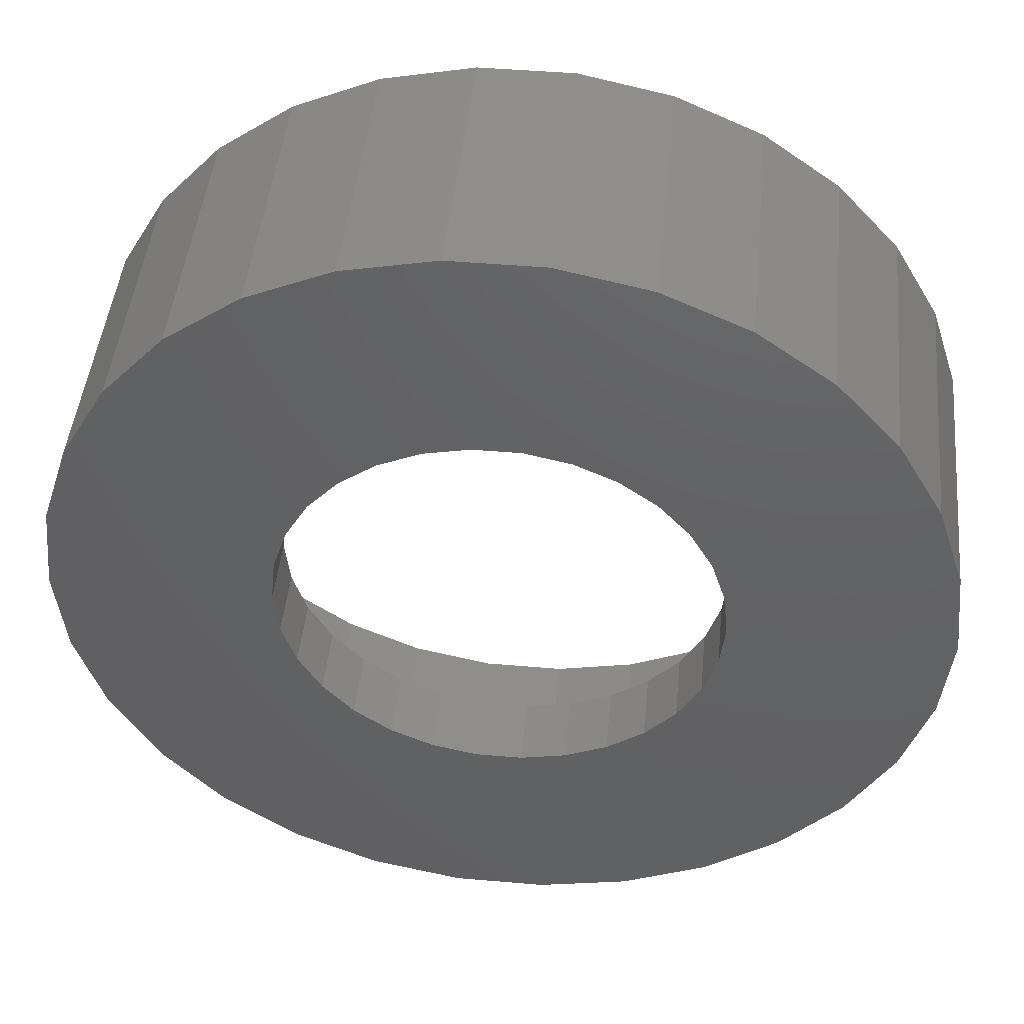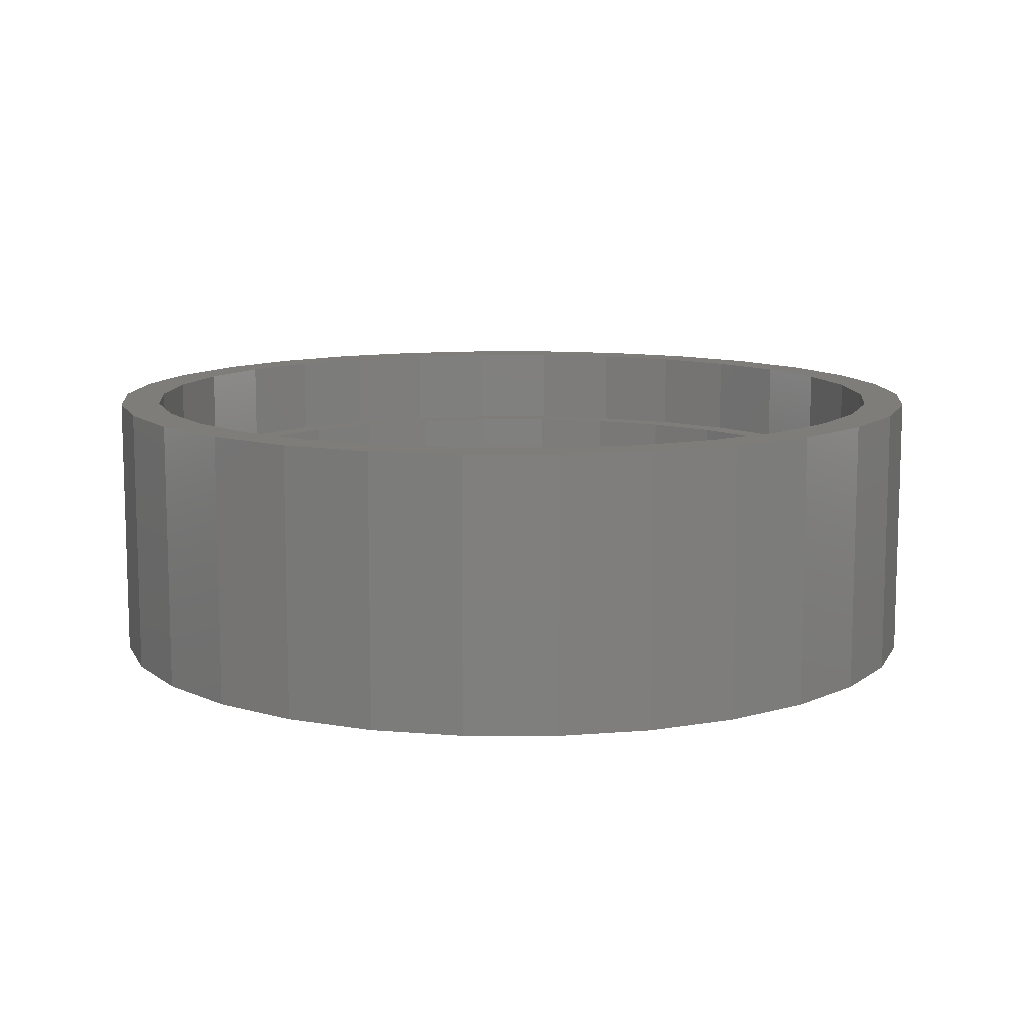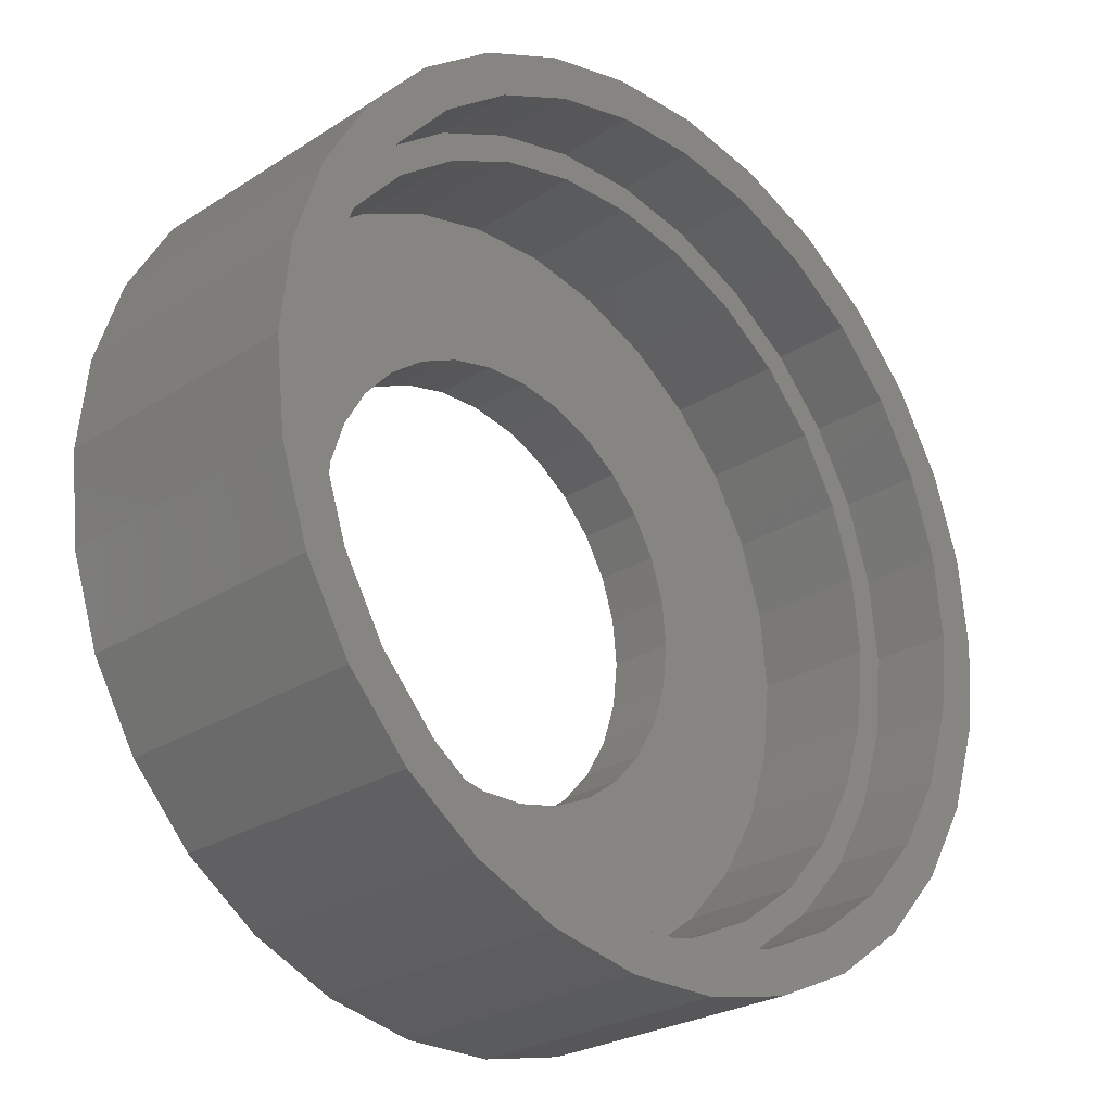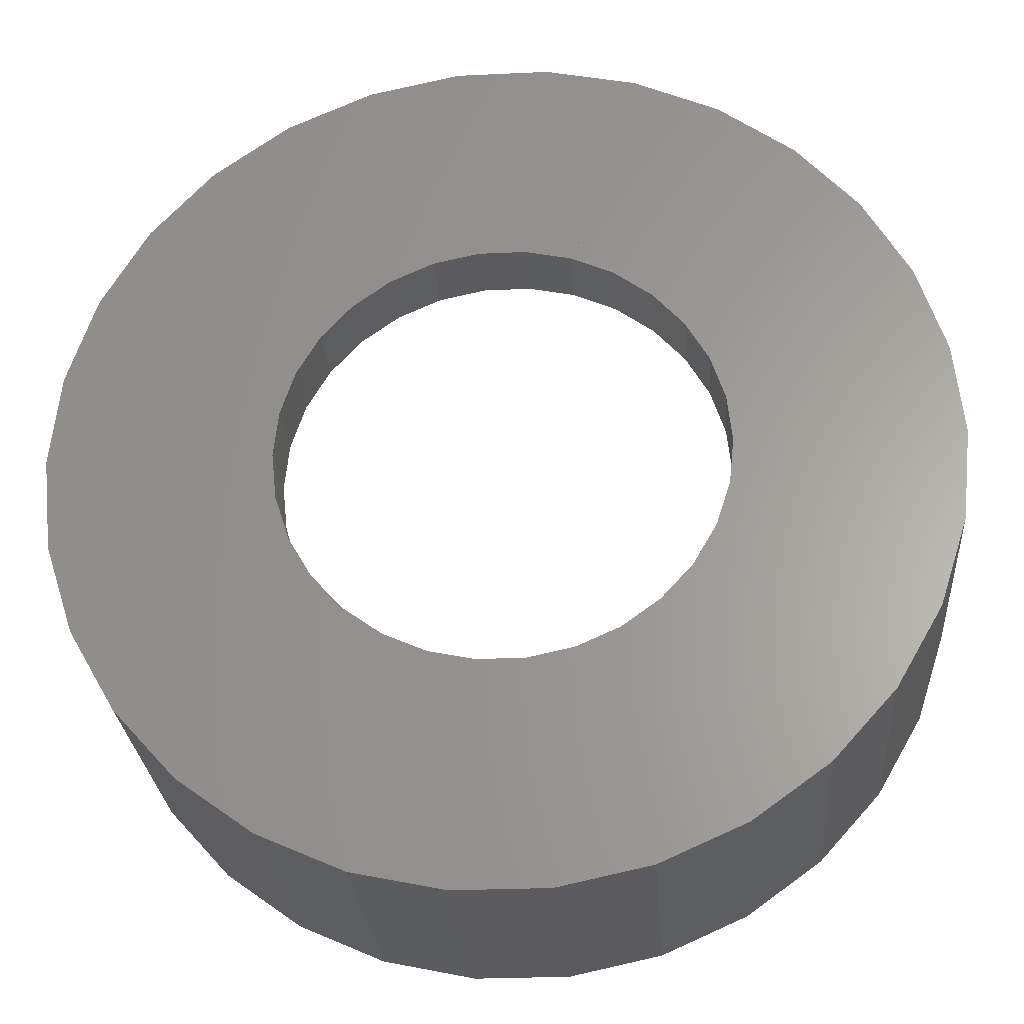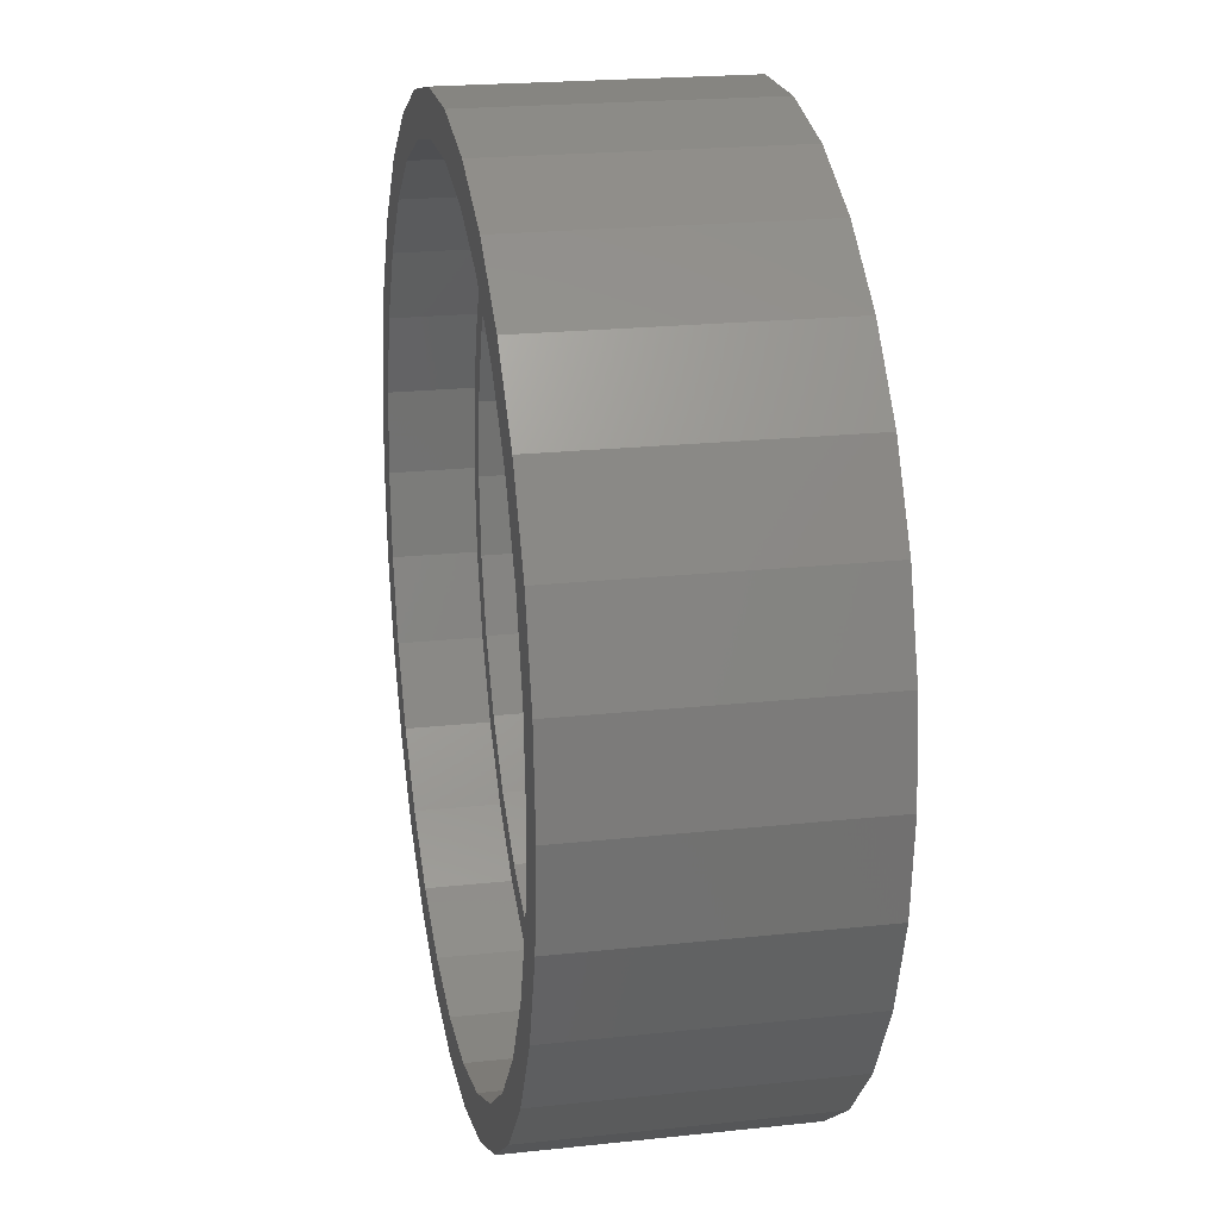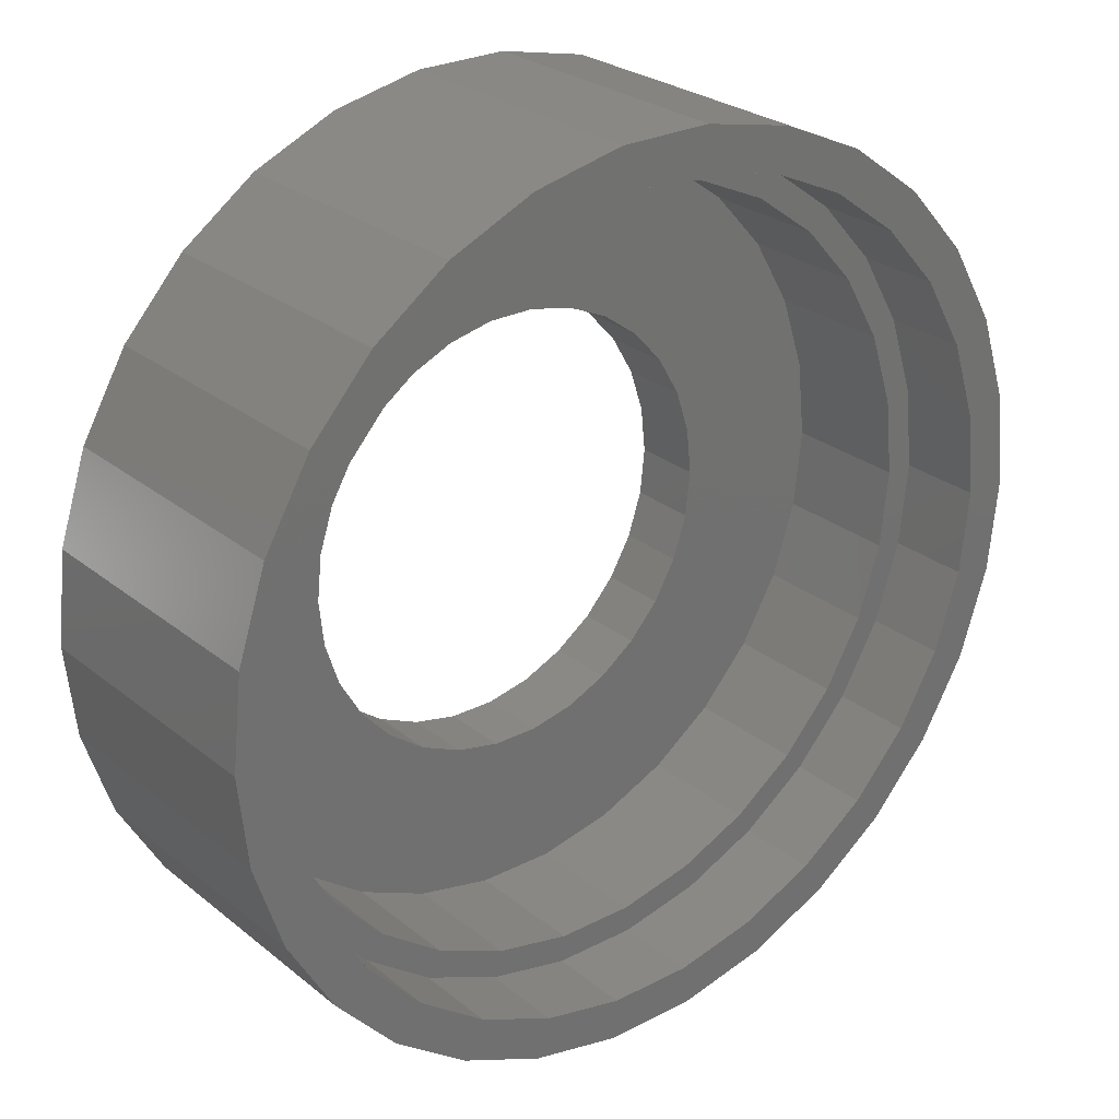
<metadata>
{"format":"stl","ext":"stl","renderer":"f3d","projection":"perspective","resolution":1024,"background":"white","views":[{"elev":45.8,"azim":-174.3,"up":"+Y"},{"elev":10.7,"azim":168.2,"up":"+Z"},{"elev":-25.7,"azim":-44.4,"up":"+Y"},{"elev":-26.8,"azim":-175.8,"up":"+Y"},{"elev":21.0,"azim":79.0,"up":"+Y"},{"elev":26.6,"azim":-38.9,"up":"+Y"}]}
</metadata>
<code>
# stl→obj: 240 verts, 480 faces
v -32 0 0
v -31.3 6.653 0
v -31.3 -6.653 0
v -29.23 13.02 0
v -25.89 18.81 0
v -21.41 23.78 0
v -16 27.71 0
v -9.889 30.43 0
v -3.345 31.82 0
v 3.345 31.82 0
v 9.889 30.43 0
v -1.672 15.91 0
v 16 27.71 0
v 4.944 15.22 0
v 21.41 23.78 0
v 8 13.86 0
v 25.89 18.81 0
v 12.94 9.405 0
v 29.23 13.02 0
v 14.62 6.508 0
v 31.3 6.653 0
v 16 0 0
v 32 0 0
v 14.62 -6.508 0
v 31.3 -6.653 0
v 12.94 -9.405 0
v 29.23 -13.02 0
v 8 -13.86 0
v 25.89 -18.81 0
v 1.672 -15.91 0
v 21.41 -23.78 0
v -4.944 -15.22 0
v 16 -27.71 0
v 9.889 -30.43 0
v 3.345 -31.82 0
v -3.345 -31.82 0
v -9.889 -30.43 0
v -16 -27.71 0
v -21.41 -23.78 0
v -25.89 -18.81 0
v -29.23 -13.02 0
v -15.65 -3.327 0
v -16 0 0
v -14.62 -6.508 0
v -12.94 -9.405 0
v -10.71 -11.89 0
v -1.672 -15.91 0
v -8 -13.86 0
v 4.944 -15.22 0
v 10.71 -11.89 0
v 15.65 -3.327 0
v 15.65 3.327 0
v 10.71 11.89 0
v 1.672 15.91 0
v -4.944 15.22 0
v -12.94 9.405 0
v -10.71 11.89 0
v -8 13.86 0
v -14.62 6.508 0
v -15.65 3.327 0
v -32 0 20
v -31.3 6.653 20
v -31.3 -6.653 20
v -29.23 -13.02 20
v -25.89 -18.81 20
v -21.41 -23.78 20
v -16 -27.71 20
v -9.889 -30.43 20
v -3.345 -31.82 20
v 3.345 -31.82 20
v 9.889 -30.43 20
v 16 -27.71 20
v 21.41 -23.78 20
v 25.89 -18.81 20
v 29.23 -13.02 20
v 31.3 -6.653 20
v 32 0 20
v 31.3 6.653 20
v 29.23 13.02 20
v 25.89 18.81 20
v 21.41 23.78 20
v 16 27.71 20
v 9.889 30.43 20
v 3.345 31.82 20
v -3.345 31.82 20
v -9.889 30.43 20
v -16 27.71 20
v -21.41 23.78 20
v -25.89 18.81 20
v -29.23 13.02 20
v -15.65 3.327 5
v -16 0 5
v -15.65 -3.327 5
v -14.62 6.508 5
v -12.94 9.405 5
v -10.71 11.89 5
v -8 13.86 5
v -4.944 15.22 5
v -1.672 15.91 5
v 1.672 15.91 5
v 4.944 15.22 5
v 8 13.86 5
v 10.71 11.89 5
v 12.94 9.405 5
v 14.62 6.508 5
v 15.65 3.327 5
v 16 0 5
v 15.65 -3.327 5
v 14.62 -6.508 5
v 12.94 -9.405 5
v 10.71 -11.89 5
v 8 -13.86 5
v 4.944 -15.22 5
v 1.672 -15.91 5
v -1.672 -15.91 5
v -4.944 -15.22 5
v -8 -13.86 5
v -10.71 -11.89 5
v -12.94 -9.405 5
v -14.62 -6.508 5
v -28.37 -6.029 20
v -28.37 6.029 20
v -26.49 11.8 20
v -14.5 -25.11 20
v -19.4 -21.55 20
v 26.49 11.8 20
v 28.37 6.029 20
v 23.46 17.05 20
v 19.4 21.55 20
v 14.5 25.11 20
v 8.961 27.58 20
v -19.4 21.55 20
v -14.5 25.11 20
v -8.961 27.58 20
v -3.031 28.84 20
v -26.49 -11.8 20
v 26.49 -11.8 20
v 23.46 -17.05 20
v 3.031 28.84 20
v 29 0 20
v -23.46 17.05 20
v 28.37 -6.029 20
v 19.4 -21.55 20
v 14.5 -25.11 20
v 8.961 -27.58 20
v 3.031 -28.84 20
v -3.031 -28.84 20
v -8.961 -27.58 20
v -23.46 -17.05 20
v -29 0 20
v -26.41 -5.614 5
v -24.67 -10.98 5
v -21.84 -15.87 5
v -13.5 -23.38 5
v -18.07 -20.06 5
v -8.343 -25.68 5
v -2.822 -26.85 5
v 2.822 -26.85 5
v 8.343 -25.68 5
v 13.5 -23.38 5
v 18.07 -20.06 5
v 21.84 -15.87 5
v 24.67 -10.98 5
v 26.41 -5.614 5
v 27 0 5
v 21.84 15.87 5
v 2.822 26.85 5
v 13.5 23.38 5
v -8.343 25.68 5
v -2.822 26.85 5
v -13.5 23.38 5
v -18.07 20.06 5
v -21.84 15.87 5
v -24.67 10.98 5
v -26.41 5.614 5
v -27 0 5
v 24.67 10.98 5
v 18.07 20.06 5
v 8.343 25.68 5
v 26.41 5.614 5
v -28.37 -6.029 14
v -29 0 14
v -26.49 -11.8 14
v -23.46 -17.05 14
v -19.4 -21.55 14
v -14.5 -25.11 14
v -8.961 -27.58 14
v -3.031 -28.84 14
v 3.031 -28.84 14
v 8.961 -27.58 14
v 14.5 -25.11 14
v 19.4 -21.55 14
v 23.46 -17.05 14
v 26.49 -11.8 14
v 28.37 -6.029 14
v 29 0 14
v 28.37 6.029 14
v 26.49 11.8 14
v 23.46 17.05 14
v 19.4 21.55 14
v 14.5 25.11 14
v 8.961 27.58 14
v 3.031 28.84 14
v -3.031 28.84 14
v -8.961 27.58 14
v -14.5 25.11 14
v -19.4 21.55 14
v -23.46 17.05 14
v -26.49 11.8 14
v -28.37 6.029 14
v -26.41 -5.614 14
v -24.67 -10.98 14
v -27 0 14
v -26.41 5.614 14
v -24.67 10.98 14
v -21.84 15.87 14
v -18.07 20.06 14
v -13.5 23.38 14
v -8.343 25.68 14
v -2.822 26.85 14
v 2.822 26.85 14
v 8.343 25.68 14
v 13.5 23.38 14
v 18.07 20.06 14
v 21.84 15.87 14
v 24.67 10.98 14
v 26.41 5.614 14
v 27 0 14
v 26.41 -5.614 14
v 24.67 -10.98 14
v 21.84 -15.87 14
v 18.07 -20.06 14
v 13.5 -23.38 14
v 8.343 -25.68 14
v 2.822 -26.85 14
v -2.822 -26.85 14
v -8.343 -25.68 14
v -13.5 -23.38 14
v -18.07 -20.06 14
v -21.84 -15.87 14
f 1 2 3
f 3 2 4
f 3 4 5
f 3 5 6
f 3 6 7
f 3 7 8
f 3 8 9
f 3 9 10
f 3 10 11
f 12 11 13
f 14 13 15
f 16 15 17
f 18 17 19
f 20 19 21
f 22 21 23
f 24 23 25
f 26 25 27
f 28 27 29
f 30 29 31
f 32 31 33
f 3 33 34
f 3 34 35
f 3 35 36
f 3 36 37
f 3 37 38
f 3 38 39
f 3 39 40
f 3 40 41
f 42 3 43
f 44 3 42
f 45 3 44
f 46 3 45
f 47 31 32
f 3 46 48
f 3 48 32
f 3 32 33
f 30 31 47
f 49 29 30
f 28 29 49
f 50 27 28
f 26 27 50
f 51 23 24
f 22 23 51
f 52 21 22
f 24 25 26
f 18 19 20
f 53 17 18
f 16 17 53
f 54 13 14
f 20 21 52
f 55 11 12
f 56 3 57
f 58 11 55
f 57 11 58
f 3 11 57
f 59 3 56
f 60 3 59
f 43 3 60
f 12 13 54
f 14 15 16
f 1 61 2
f 2 61 62
f 1 3 61
f 61 3 63
f 3 41 63
f 63 41 64
f 41 40 64
f 64 40 65
f 40 39 65
f 65 39 66
f 66 39 38
f 67 66 38
f 67 38 37
f 68 67 37
f 68 37 36
f 69 68 36
f 69 36 35
f 70 69 35
f 70 35 34
f 71 70 34
f 71 34 33
f 72 71 33
f 72 33 31
f 73 72 31
f 73 31 29
f 74 73 29
f 74 29 27
f 75 74 27
f 75 27 25
f 76 75 25
f 76 25 23
f 77 76 23
f 23 21 78
f 77 23 78
f 21 19 79
f 78 21 79
f 19 17 80
f 79 19 80
f 17 15 81
f 80 17 81
f 13 82 15
f 15 82 81
f 11 83 13
f 13 83 82
f 10 84 11
f 11 84 83
f 9 85 10
f 10 85 84
f 8 86 9
f 9 86 85
f 7 87 8
f 8 87 86
f 6 88 7
f 7 88 87
f 5 89 6
f 6 89 88
f 4 90 5
f 5 90 89
f 2 62 4
f 4 62 90
f 60 91 92
f 43 60 92
f 92 93 42
f 43 92 42
f 59 94 91
f 60 59 91
f 56 95 94
f 59 56 94
f 57 96 95
f 56 57 95
f 58 97 96
f 57 58 96
f 55 98 97
f 58 55 97
f 12 99 98
f 55 12 98
f 54 100 99
f 12 54 99
f 14 101 100
f 54 14 100
f 16 102 101
f 14 16 101
f 53 103 102
f 16 53 102
f 104 103 18
f 18 103 53
f 105 104 20
f 20 104 18
f 106 105 52
f 52 105 20
f 107 106 22
f 22 106 52
f 107 22 108
f 108 22 51
f 108 51 109
f 109 51 24
f 109 24 110
f 110 24 26
f 110 26 111
f 111 26 50
f 111 50 112
f 112 50 28
f 112 28 113
f 113 28 49
f 113 49 114
f 114 49 30
f 114 30 115
f 115 30 47
f 115 47 116
f 116 47 32
f 116 32 117
f 117 32 48
f 117 48 118
f 118 48 46
f 119 118 46
f 45 119 46
f 120 119 45
f 44 120 45
f 93 120 44
f 42 93 44
f 62 61 63
f 65 62 64
f 64 62 63
f 121 62 65
f 122 123 62
f 124 125 67
f 126 127 78
f 128 126 79
f 129 128 80
f 130 129 81
f 131 130 82
f 132 133 86
f 134 135 85
f 88 62 87
f 89 62 88
f 90 62 89
f 136 121 65
f 137 138 75
f 135 139 84
f 127 140 77
f 87 62 141
f 87 132 86
f 87 141 132
f 86 133 85
f 133 134 85
f 85 135 84
f 123 141 62
f 84 139 83
f 83 131 82
f 82 130 81
f 81 129 80
f 80 128 79
f 79 126 78
f 78 127 77
f 77 140 76
f 76 142 75
f 139 131 83
f 142 137 75
f 75 138 74
f 74 143 73
f 73 144 72
f 72 145 71
f 71 146 70
f 70 147 69
f 69 148 68
f 140 142 76
f 68 124 67
f 67 125 66
f 125 149 66
f 66 136 65
f 121 150 62
f 138 143 74
f 143 144 73
f 144 145 72
f 145 146 71
f 146 147 70
f 147 148 69
f 148 124 68
f 149 136 66
f 150 122 62
f 151 152 153
f 154 151 155
f 155 151 153
f 156 151 154
f 157 151 156
f 158 151 157
f 159 151 158
f 117 151 159
f 115 116 160
f 113 114 161
f 111 112 162
f 110 111 163
f 108 109 164
f 107 108 165
f 103 104 166
f 96 97 167
f 100 101 168
f 169 151 170
f 171 151 169
f 172 151 171
f 173 151 172
f 174 151 173
f 175 151 174
f 176 151 175
f 104 105 177
f 119 120 151
f 94 95 151
f 101 102 178
f 98 99 179
f 170 151 95
f 170 96 167
f 170 95 96
f 167 97 179
f 97 98 179
f 179 99 168
f 99 100 168
f 168 101 178
f 91 94 151
f 178 102 166
f 102 103 166
f 166 104 177
f 105 106 180
f 177 105 180
f 92 91 151
f 180 106 165
f 106 107 165
f 165 108 164
f 164 109 163
f 109 110 163
f 163 111 162
f 162 112 161
f 112 113 161
f 161 114 160
f 114 115 160
f 160 116 159
f 116 117 159
f 118 119 151
f 117 118 151
f 120 93 151
f 93 92 151
f 150 121 181
f 182 150 181
f 121 136 183
f 181 121 183
f 136 149 184
f 183 136 184
f 149 125 185
f 184 149 185
f 124 186 125
f 125 186 185
f 148 187 124
f 124 187 186
f 147 188 148
f 148 188 187
f 146 189 147
f 147 189 188
f 145 190 146
f 146 190 189
f 144 191 145
f 145 191 190
f 143 192 144
f 144 192 191
f 138 193 143
f 143 193 192
f 137 194 138
f 138 194 193
f 142 195 137
f 137 195 194
f 140 196 142
f 142 196 195
f 140 127 196
f 196 127 197
f 127 126 197
f 197 126 198
f 126 128 198
f 198 128 199
f 128 129 199
f 199 129 200
f 200 129 130
f 201 200 130
f 201 130 131
f 202 201 131
f 202 131 139
f 203 202 139
f 203 139 135
f 204 203 135
f 204 135 134
f 205 204 134
f 205 134 133
f 206 205 133
f 206 133 132
f 207 206 132
f 207 132 141
f 208 207 141
f 208 141 123
f 209 208 123
f 209 123 122
f 210 209 122
f 210 122 150
f 182 210 150
f 211 212 152
f 151 211 152
f 213 211 151
f 176 213 151
f 175 214 213
f 176 175 213
f 174 215 214
f 175 174 214
f 173 216 215
f 174 173 215
f 172 217 216
f 173 172 216
f 171 218 217
f 172 171 217
f 169 219 218
f 171 169 218
f 170 220 219
f 169 170 219
f 167 221 220
f 170 167 220
f 179 222 221
f 167 179 221
f 168 223 222
f 179 168 222
f 178 224 223
f 168 178 223
f 225 224 166
f 166 224 178
f 226 225 177
f 177 225 166
f 227 226 180
f 180 226 177
f 228 227 165
f 165 227 180
f 228 165 229
f 229 165 164
f 229 164 230
f 230 164 163
f 230 163 231
f 231 163 162
f 231 162 232
f 232 162 161
f 232 161 233
f 233 161 160
f 233 160 234
f 234 160 159
f 234 159 235
f 235 159 158
f 235 158 236
f 236 158 157
f 236 157 237
f 237 157 156
f 237 156 238
f 238 156 154
f 238 154 239
f 239 154 155
f 240 239 155
f 153 240 155
f 212 240 153
f 152 212 153
f 181 183 184
f 240 181 185
f 185 181 184
f 240 212 181
f 239 240 186
f 237 238 187
f 236 237 188
f 235 236 189
f 234 235 190
f 233 234 191
f 232 233 192
f 231 232 193
f 230 231 194
f 229 230 195
f 216 217 207
f 210 181 209
f 182 181 210
f 217 218 206
f 214 215 208
f 209 214 208
f 209 181 214
f 208 215 207
f 215 216 207
f 207 217 206
f 213 214 181
f 206 218 205
f 205 219 204
f 204 220 203
f 203 221 202
f 202 222 201
f 212 211 181
f 201 223 200
f 200 224 199
f 199 225 198
f 198 226 197
f 226 227 197
f 197 228 196
f 196 229 195
f 195 230 194
f 194 231 193
f 193 232 192
f 192 233 191
f 191 234 190
f 190 235 189
f 189 236 188
f 188 237 187
f 187 238 186
f 238 239 186
f 186 240 185
f 218 219 205
f 219 220 204
f 220 221 203
f 221 222 202
f 222 223 201
f 223 224 200
f 224 225 199
f 225 226 198
f 227 228 197
f 228 229 196
f 211 213 181

</code>
